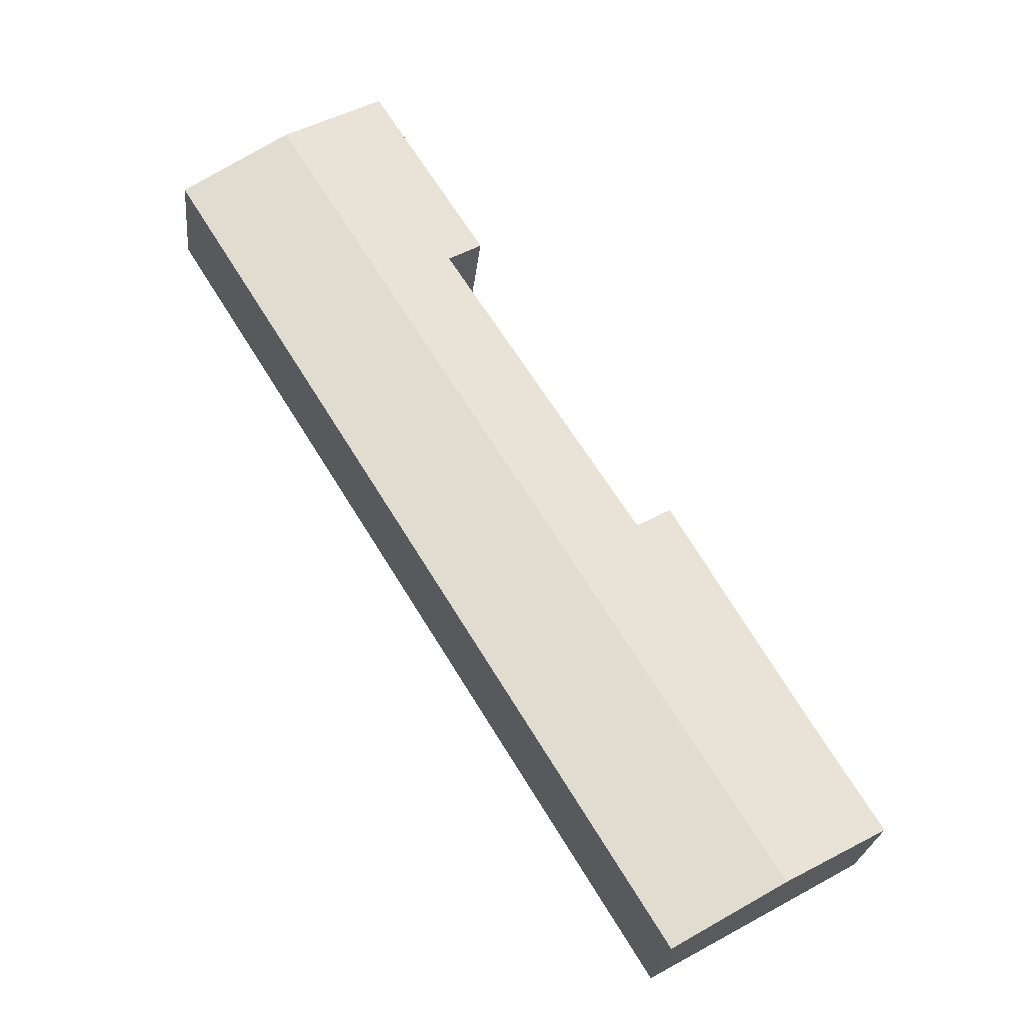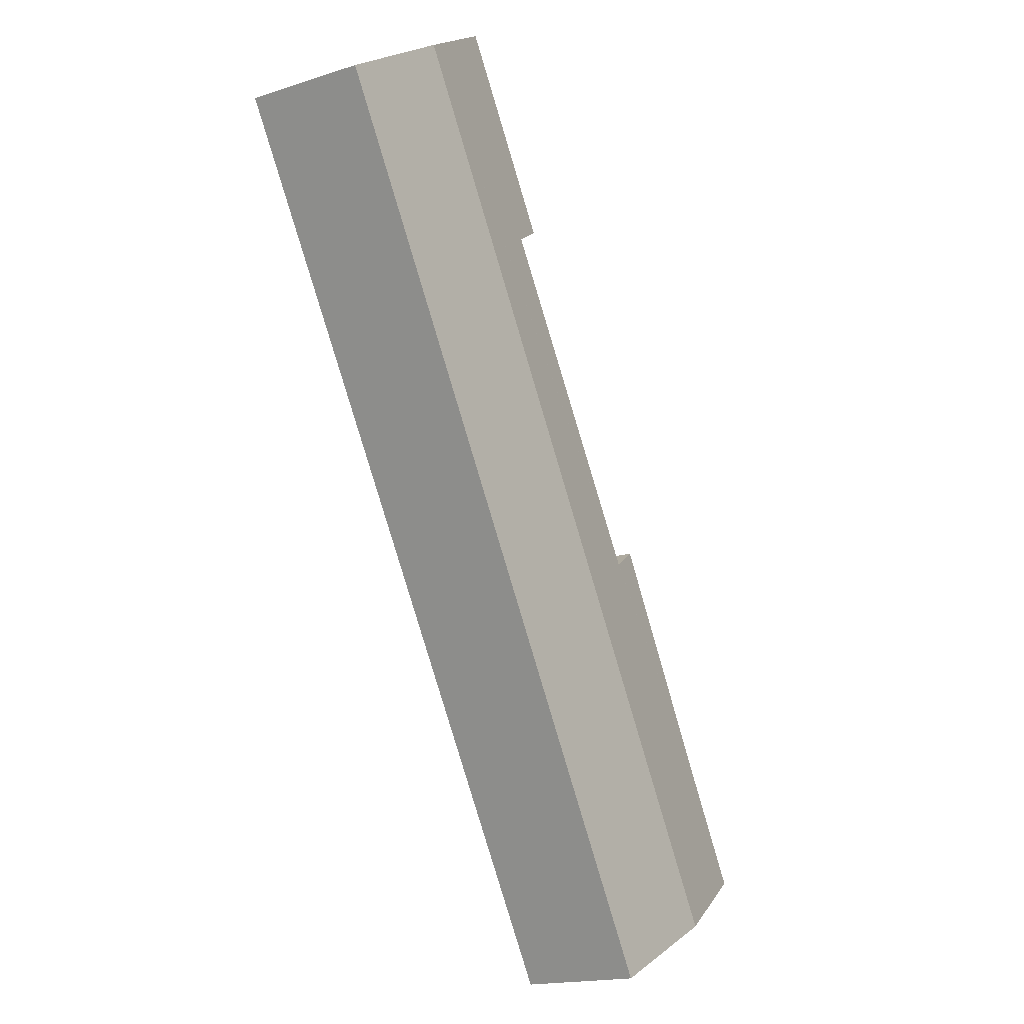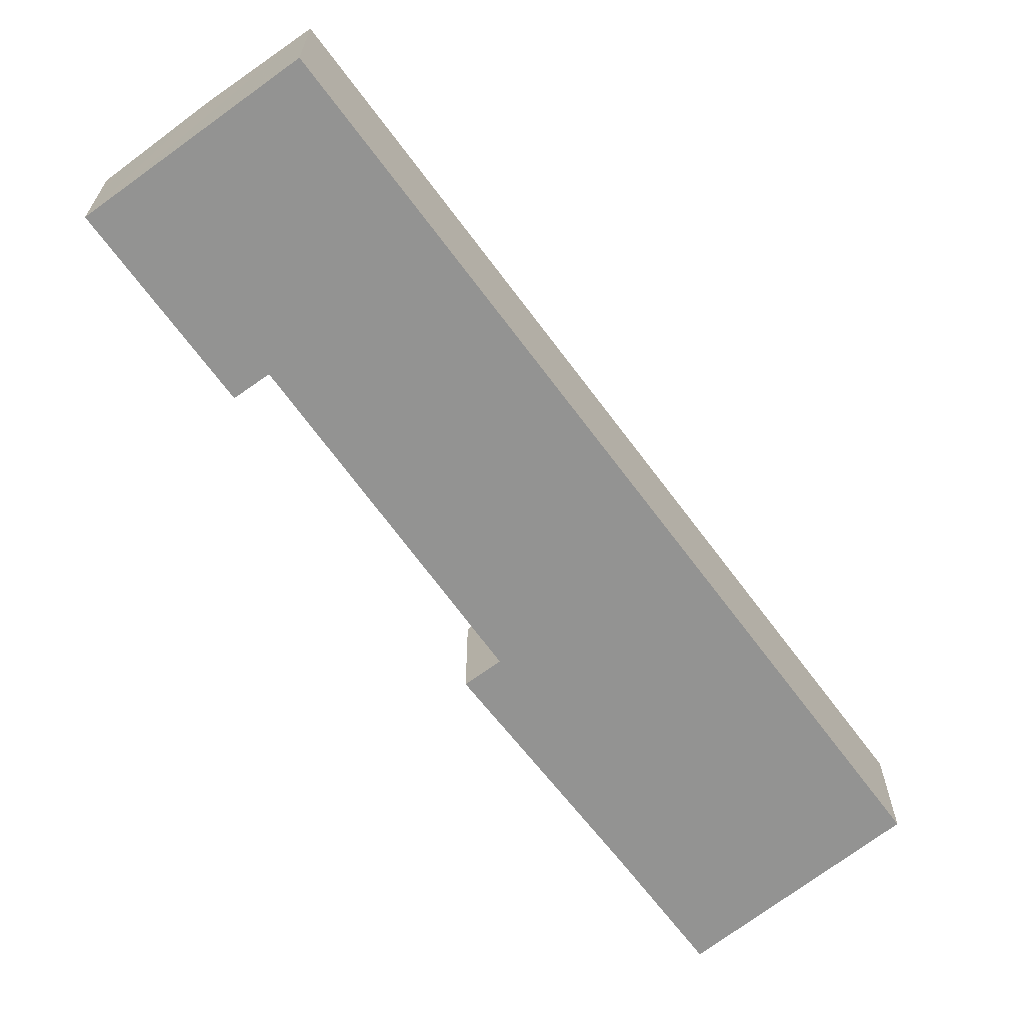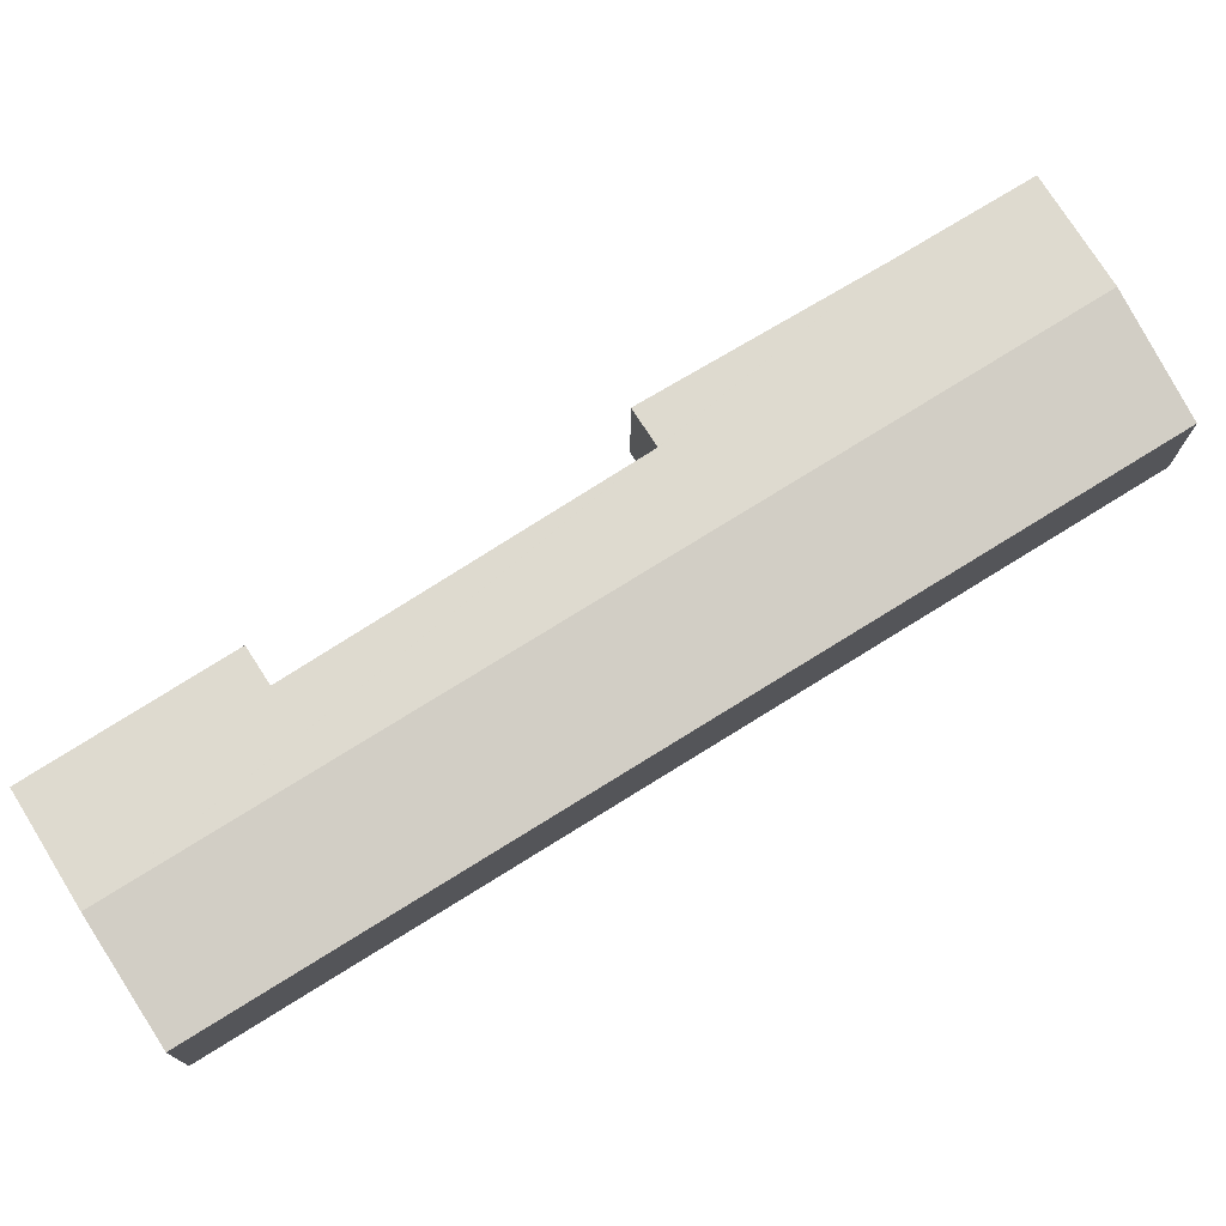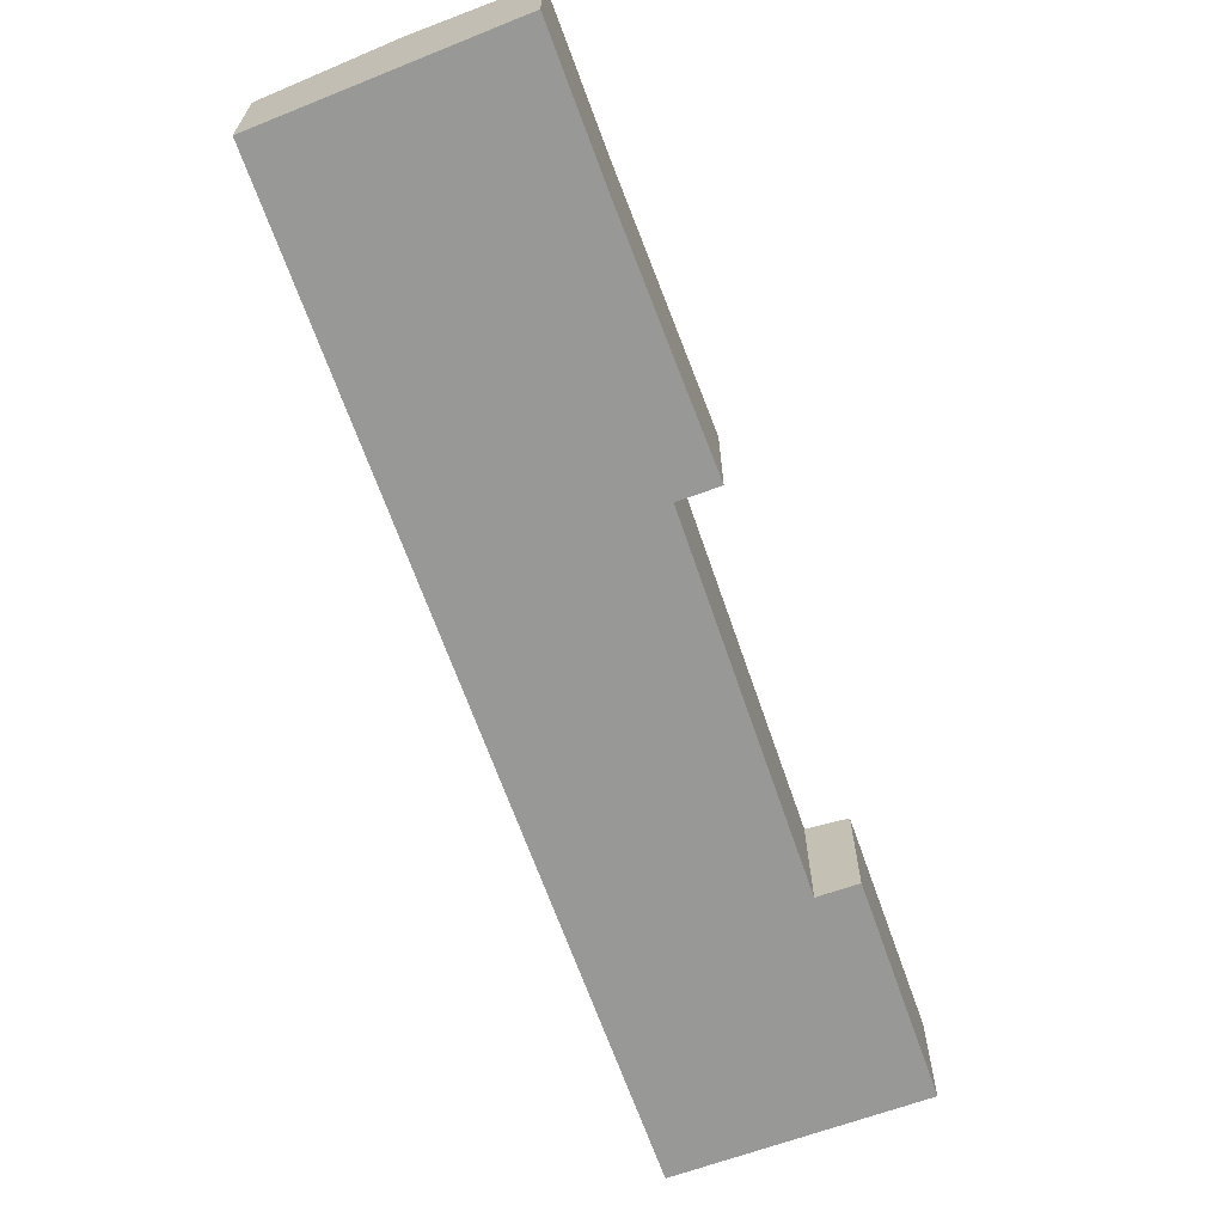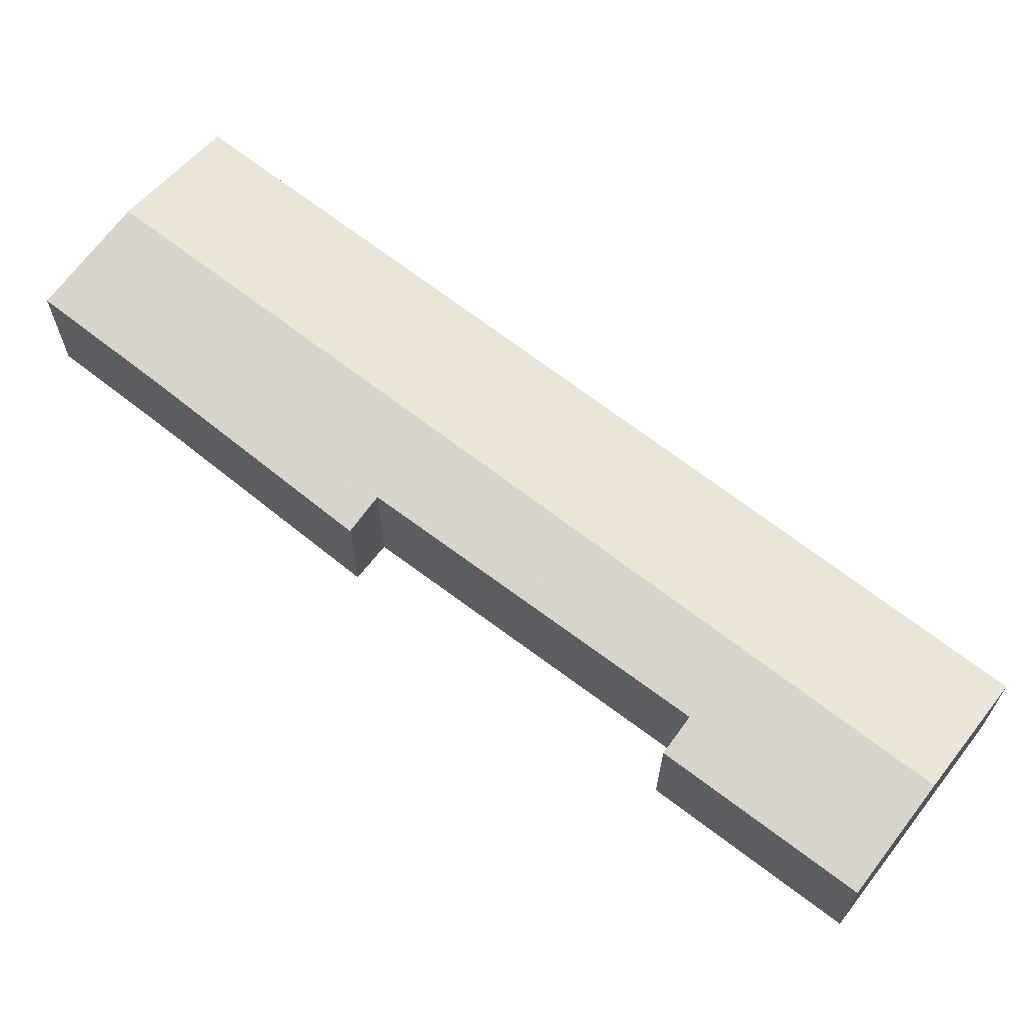
<metadata>
{"format":"obj","ext":"obj","renderer":"f3d","projection":"perspective","resolution":1024,"background":"white","views":[{"elev":-24.9,"azim":174.1,"up":"+Z"},{"elev":-17.6,"azim":122.5,"up":"+Z"},{"elev":-66.7,"azim":68.4,"up":"+Y"},{"elev":76.1,"azim":90.1,"up":"+Y"},{"elev":-68.4,"azim":-128.2,"up":"+Y"},{"elev":67.4,"azim":-20.2,"up":"+Y"}]}
</metadata>
<code>
v  7.936 4.497 -4.527
v  22.77 5.157 28.09
v  26.68 4.508 25.61
v  3.843 5.157 -2.192
v  19.04 4.541 30.41
v  16.08 4.744 22.94
v  14.81 4.534 23.75
v  2.799 4.531 4.561
v  0 4.537 2.778e-16
v  8.782 4.718 11.62
v  7.478 4.503 12.43
v  19.6 4.632 30.09
v  19.05 4.541 30.43
v  19.05 -1.863e-15 30.43
v  19.6 -1.842e-15 30.09
v  22.77 -1.72e-15 28.09
v  26.68 -1.568e-15 25.61
v  8.782 -7.116e-16 11.62
v  7.478 -7.609e-16 12.43
v  7.936 2.772e-16 -4.527
v  3.843 1.342e-16 -2.192
v  0 0 0
v  16.08 -1.405e-15 22.94
v  14.81 -1.454e-15 23.75
v  2.799 -2.793e-16 4.561
v  19.04 -1.862e-15 30.41
g defaultobject
f 1 2 3
f 2 1 4
f 5 6 7
f 8 4 9
f 4 8 2
f 2 8 10
f 10 8 11
f 2 10 6
f 2 6 5
f 2 5 12
f 12 5 13
f 14 12 13
f 12 14 2
f 2 14 3
f 3 14 15
f 3 15 16
f 3 16 17
f 11 18 10
f 18 11 19
f 17 1 3
f 1 17 20
f 20 4 1
f 4 20 9
f 9 20 21
f 9 21 22
f 23 7 6
f 7 23 24
f 22 8 9
f 8 22 25
f 8 25 11
f 11 25 19
f 10 23 6
f 23 10 18
f 5 14 13
f 14 5 7
f 14 7 26
f 26 7 24
f 17 21 20
f 21 17 22
f 22 17 25
f 25 17 18
f 18 17 23
f 23 17 24
f 24 17 26
f 26 17 16
f 26 16 15
f 26 15 14
f 19 25 18

</code>
